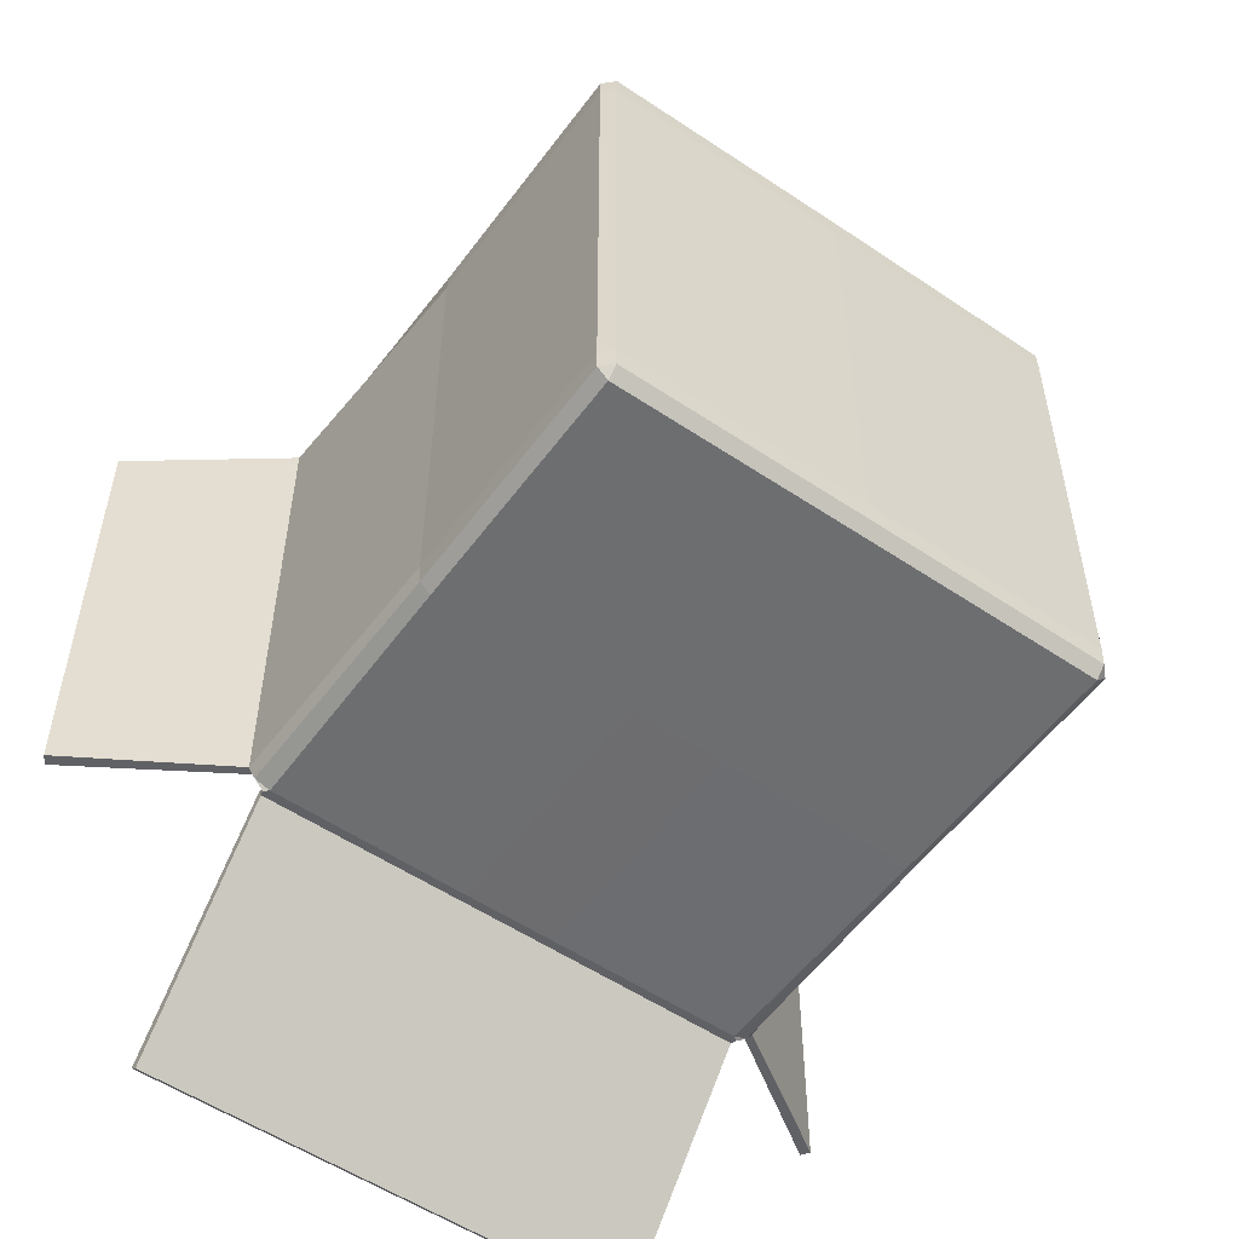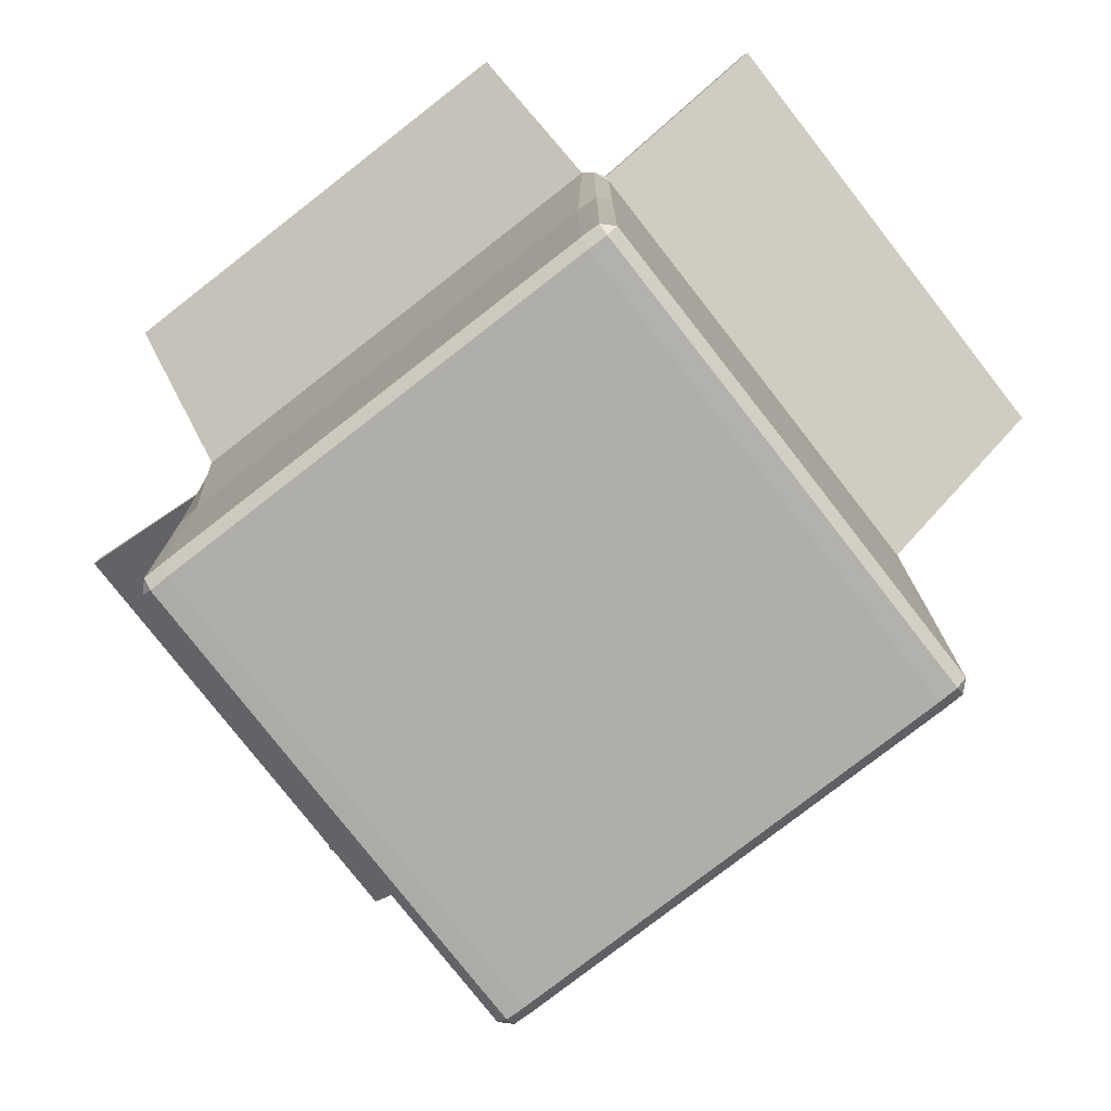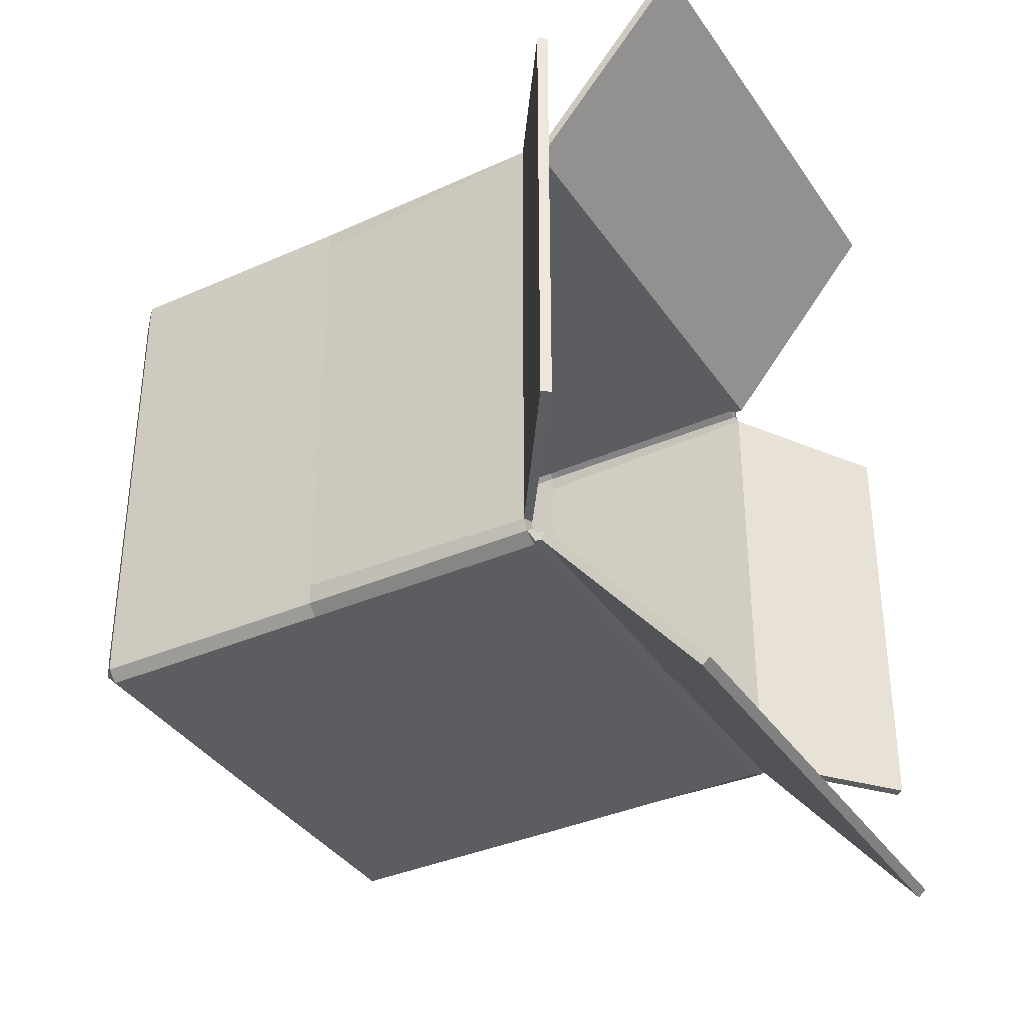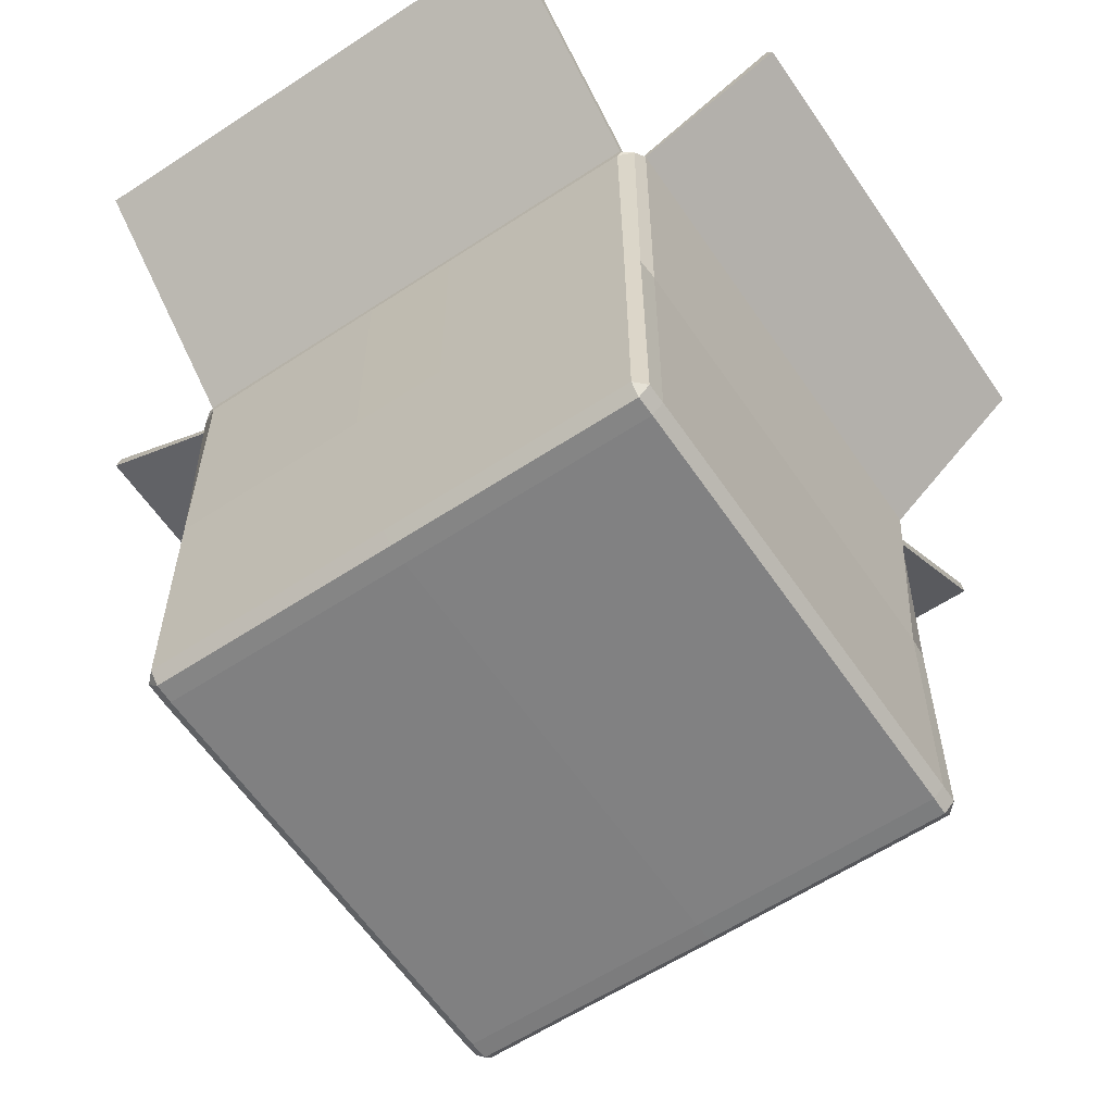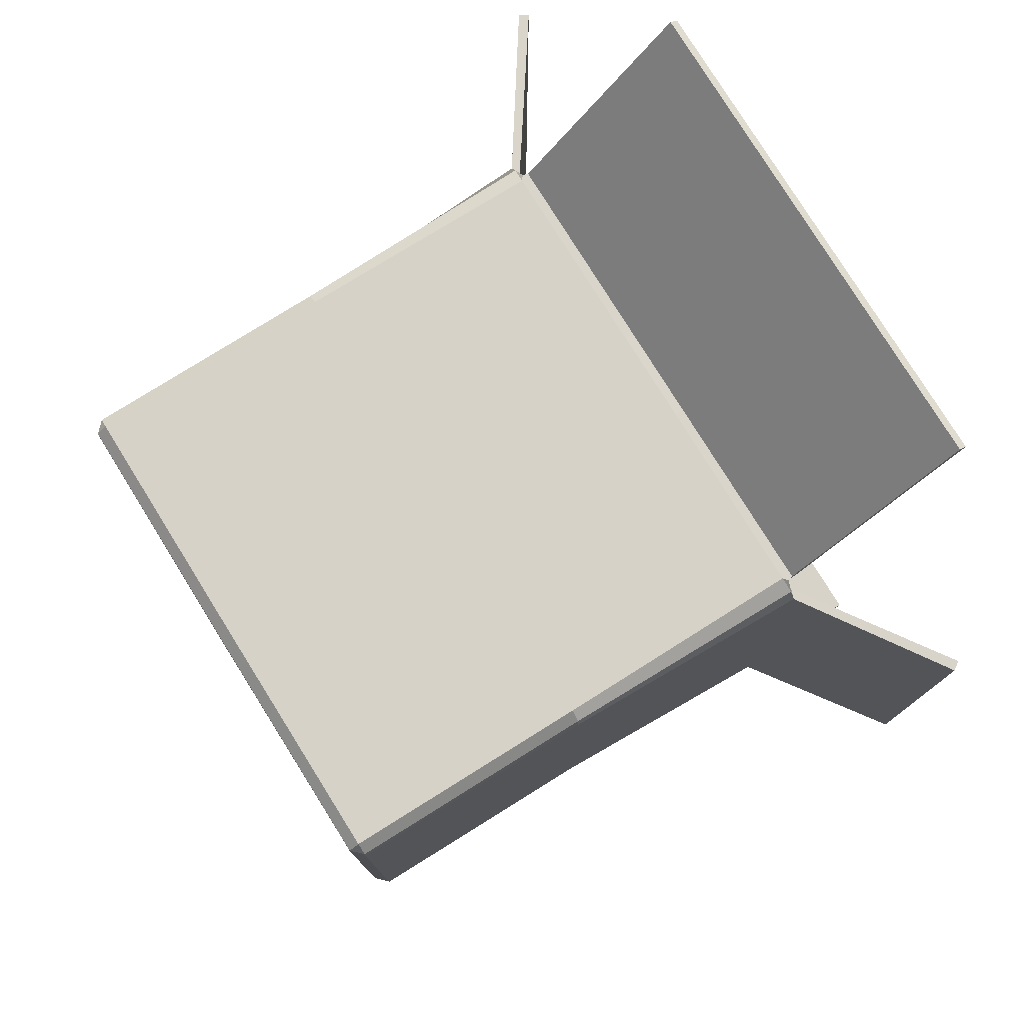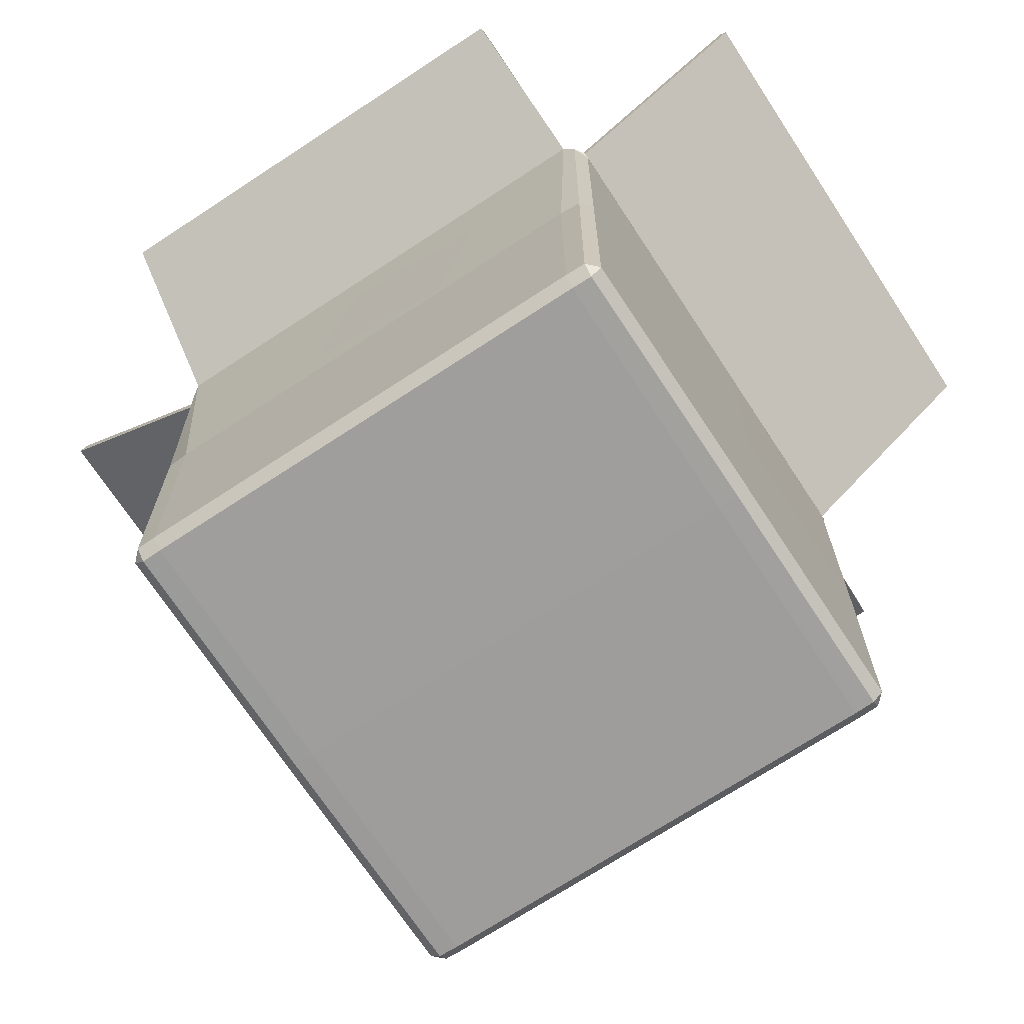
<metadata>
{"format":"obj","ext":"obj","renderer":"f3d","projection":"perspective","resolution":1024,"background":"white","views":[{"elev":-54.1,"azim":-35.6,"up":"+Z"},{"elev":-77.8,"azim":-52.1,"up":"+Y"},{"elev":-36.7,"azim":119.8,"up":"+Z"},{"elev":-60.3,"azim":34.0,"up":"+Y"},{"elev":78.3,"azim":58.1,"up":"+Z"},{"elev":-70.7,"azim":123.3,"up":"+Y"}]}
</metadata>
<code>
o Cardboard.027_Cube.012
v 0.03472 0.1827 -0.1903
v 0.03472 0 -0.1903
v -0.03472 0.1827 -0.1903
v -0.03472 0 -0.1903
v 0.03472 0.1827 0.1903
v 0.03472 0 0.1903
v -0.03472 0.1827 0.1903
v -0.03472 0 0.1903
v 0.1827 0.1893 0.1895
v 0.1827 0.1893 -0.1895
v 0.03472 0.1893 -0.1895
v 0.1827 0.3068 -0.3319
v 0.03472 0.1893 0.1895
v 0.03472 0.3068 -0.3319
v 0.1827 0.3068 0.3319
v 0.03472 0.3068 0.3319
v 0.1964 0.1833 -0.1778
v -0.1827 0.1893 -0.1895
v 0 -0.1903 -0.167
v 0.1964 0.1833 0.1778
v 0.1903 -0.000131 -0.1675
v -0.1827 0.1893 0.1895
v 0.3028 0.2561 -0.1691
v 0 -0.1903 0.167
v -0.03472 0.1893 -0.1895
v 0.1903 -0.000131 0.1675
v 0.3028 0.2561 0.1691
v -0.03472 0.1893 0.1895
v -0.1827 0.3068 -0.3319
v -0.03472 0.3068 -0.3319
v -0.1827 0.3068 0.3319
v -0.1964 0.1833 -0.1778
v -0.03472 0.3068 0.3319
v -0.1903 -0.000131 -0.1675
v -0.1964 0.1833 0.1778
v -0.3028 0.2561 -0.1691
v -0.1903 -0.000131 0.1675
v -0.3028 0.2561 0.1691
v -0.1815 -0.1815 -0.1893
v -0.1815 -0.1893 -0.1815
v -0.1893 -0.1815 -0.1815
v -0.1803 0.1824 -0.1901
v -0.1915 0.1833 -0.185
v -0.1839 0.1853 -0.19
v 0.1893 -0.1815 -0.1815
v 0.1815 -0.1893 -0.1815
v 0.1815 -0.1815 -0.1893
v 0.1915 0.1833 -0.185
v 0.1803 0.1824 -0.1901
v 0.1839 0.1853 -0.19
v 0 -0.1818 -0.1897
v 0 -0.1897 -0.1818
v 0.1813 -1.5e-05 -0.1899
v 0.1893 -8.3e-05 -0.1826
v -0.1813 -1.5e-05 -0.1899
v -0.1893 -8.3e-05 -0.1826
v 0.1897 -0.1818 -0.167
v 0.1818 -0.1897 -0.167
v -0.1815 -0.1815 0.1893
v -0.1893 -0.1815 0.1815
v -0.1815 -0.1893 0.1815
v -0.1915 0.1833 0.185
v -0.1803 0.1824 0.1901
v -0.1839 0.1853 0.19
v 0.1893 -0.1815 0.1815
v 0.1815 -0.1815 0.1893
v 0.1815 -0.1893 0.1815
v -0.1818 -0.1897 -0.167
v -0.1897 -0.1818 -0.167
v 0.1803 0.1824 0.1901
v 0.1915 0.1833 0.185
v 0.1839 0.1853 0.19
v 0 -0.1818 0.1897
v 0 -0.1897 0.1818
v 0.1893 -8.3e-05 0.1826
v 0.1813 -1.5e-05 0.1899
v -0.1813 -1.5e-05 0.1899
v -0.1893 -8.3e-05 0.1826
v 0.1818 -0.1897 0.167
v 0.1897 -0.1818 0.167
v -0.1897 -0.1818 0.167
v -0.1818 -0.1897 0.167
v 0.03472 0.1827 -0.1827
v 0.03472 0 -0.1827
v -0.03472 0.1827 -0.1827
v -0.03472 0 -0.1827
v 0.03472 0.1827 0.1827
v 0.03472 0 0.1827
v -0.03472 0.1827 0.1827
v -0.03472 0 0.1827
v 0.1827 0.1925 0.1826
v 0.1827 0.1925 -0.1826
v 0.03472 0.1925 -0.1826
v 0.1827 0.3126 -0.327
v 0.03472 0.1925 0.1826
v 0.03472 0.3126 -0.327
v 0.1827 0.3126 0.327
v 0.03472 0.3126 0.327
v 0.1893 0.1859 -0.1772
v -0.1827 0.1925 -0.1826
v 0.1893 0.1859 0.1772
v 0.1827 0 -0.167
v -0.1827 0.1925 0.1826
v 0.2985 0.2623 -0.1691
v -0.03472 0.1925 -0.1826
v 0.1827 0 0.167
v 0.2985 0.2623 0.1691
v -0.03472 0.1925 0.1826
v -0.1827 0.3126 -0.327
v -0.03472 0.3126 -0.327
v -0.1827 0.3126 0.327
v -0.1893 0.1859 -0.1772
v -0.03472 0.3126 0.327
v -0.1827 0 -0.167
v -0.1893 0.1859 0.1772
v -0.2985 0.2623 -0.1691
v -0.1827 0 0.167
v -0.2985 0.2623 0.1691
v -0.1789 -0.1789 -0.1827
v -0.1789 -0.1827 -0.1789
v -0.1827 -0.1789 -0.1789
v -0.1789 0.1827 -0.1827
v -0.1856 0.1841 -0.1803
v -0.1827 0.1865 -0.1826
v 0.1827 -0.1789 -0.1789
v 0.1789 -0.1827 -0.1789
v 0.1789 -0.1789 -0.1827
v 0.1856 0.1841 -0.1803
v 0.1789 0.1827 -0.1827
v 0.1827 0.1865 -0.1826
v 0.1789 0 -0.1827
v 0.1827 0 -0.1789
v -0.1789 0 -0.1827
v -0.1827 0 -0.1789
v 0.1827 -0.1789 -0.167
v 0.1789 -0.1827 -0.167
v -0.1789 -0.1789 0.1827
v -0.1827 -0.1789 0.1789
v -0.1789 -0.1827 0.1789
v -0.1856 0.1841 0.1803
v -0.1789 0.1827 0.1827
v -0.1827 0.1865 0.1826
v 0.1827 -0.1789 0.1789
v 0.1789 -0.1789 0.1827
v 0.1789 -0.1827 0.1789
v -0.1789 -0.1827 -0.167
v -0.1827 -0.1789 -0.167
v 0.1789 0.1827 0.1827
v 0.1856 0.1841 0.1803
v 0.1827 0.1865 0.1826
v 0.1827 0 0.1789
v 0.1789 0 0.1827
v -0.1789 0 0.1827
v -0.1827 0 0.1789
v 0.1789 -0.1827 0.167
v 0.1827 -0.1789 0.167
v -0.1827 -0.1789 0.167
v -0.1789 -0.1827 0.167
f 1 11 10 50 49
f 3 42 44 18 25
f 19 52 46 58
f 19 68 40 52
f 69 34 56 41
f 21 54 48 17
f 2 1 49 53
f 24 79 67 74
f 79 24 19 58
f 37 34 69 81
f 83 93 105 85
f 57 45 54 21
f 37 78 62 35
f 80 26 75 65
f 6 76 70 5
f 34 32 43 56
f 9 15 16 13
f 4 55 42 3
f 10 11 14 12
f 18 29 30 25
f 81 60 78 37
f 8 7 63 77
f 24 74 61 82
f 7 28 22 64 63
f 22 28 33 31
f 26 20 71 75
f 35 32 34 37
f 32 35 38 36
f 20 26 21 17
f 5 70 72 9 13
f 26 80 57 21
f 23 27 20 17
f 73 66 76 6 8 77 59
f 82 68 19 24
f 39 40 41
f 42 43 44
f 45 46 47
f 48 49 50
f 59 60 61
f 62 63 64
f 65 66 67
f 70 71 72
f 42 55 56 43
f 55 39 41 56
f 54 45 47 53
f 46 52 51 47
f 48 54 53 49
f 45 57 58 46
f 40 68 69 41
f 76 66 65 75
f 66 73 74 67
f 78 60 59 77
f 62 78 77 63
f 60 81 82 61
f 67 79 80 65
f 61 74 73 59
f 39 51 52 40
f 70 76 75 71
f 57 80 79 58
f 68 82 81 69
f 2 53 47 51 39 55 4
f 83 129 130 92 93
f 85 105 100 124 122
f 155 158 139 145
f 89 87 88 90
f 147 121 134 114
f 95 108 113 98
f 102 99 128 132
f 84 131 129 83
f 93 96 110 105
f 119 120 126 127
f 117 157 147 114
f 158 155 136 146
f 135 102 132 125
f 117 115 140 154
f 156 143 151 106
f 88 87 148 152
f 114 134 123 112
f 91 95 98 97
f 86 85 122 133
f 85 86 84 83
f 92 94 96 93
f 100 105 110 109
f 87 89 108 95
f 157 117 154 138
f 90 153 141 89
f 89 141 142 103 108
f 103 111 113 108
f 106 151 149 101
f 115 117 114 112
f 112 116 118 115
f 101 99 102 106
f 87 95 91 150 148
f 106 102 135 156
f 104 99 101 107
f 144 137 153 90 88 152
f 119 121 120
f 122 124 123
f 125 127 126
f 128 130 129
f 137 139 138
f 140 142 141
f 143 145 144
f 148 150 149
f 122 123 134 133
f 133 134 121 119
f 132 131 127 125
f 139 137 144 145
f 128 129 131 132
f 125 126 136 135
f 120 121 147 146
f 152 151 143 144
f 126 120 146 136
f 154 153 137 138
f 140 141 153 154
f 138 139 158 157
f 145 143 156 155
f 148 149 151 152
f 135 136 155 156
f 146 147 157 158
f 84 86 133 119 127 131
f 38 35 115 118
f 30 29 109 110
f 32 36 116 112
f 16 15 97 98
f 12 14 96 94
f 10 12 94 92
f 23 17 99 104
f 15 9 91 97
f 20 27 107 101
f 31 33 113 111
f 22 31 111 103
f 29 18 100 109
f 36 38 118 116
f 27 23 104 107
f 44 43 123 124
f 48 50 130 128
f 62 64 142 140
f 72 71 149 150
f 43 32 112 123
f 18 44 124 100
f 17 48 128 99
f 50 10 92 130
f 35 62 140 115
f 64 22 103 142
f 9 72 150 91
f 71 20 101 149
f 7 8 6 5
f 16 33 28 13
f 14 11 25 30
f 3 1 2 4
f 13 28 7 5
f 14 30 110 96
f 33 16 98 113
f 11 1 3 25
o BlueSticker.012_Plane.008
v 0.1588 0.2574 -0.284
v 0.06396 0.2206 -0.2394
v 0.1217 0.2959 -0.3307
v 0.02688 0.2591 -0.2861
v 0.1354 0.2817 -0.3134
v 0.04057 0.2449 -0.2689
v 0.1284 0.2815 -0.3132
v 0.04404 0.2488 -0.2736
v 0.03452 0.2587 -0.2856
v 0.1189 0.2914 -0.3252
v 0.1505 0.2586 -0.2854
v 0.06611 0.2259 -0.2458
v 0.04831 0.2444 -0.2682
v 0.1327 0.2771 -0.3078
f 165 166 167 168
f 169 170 171 172
f 163 164 166 165
f 164 162 167 166
f 162 161 168 167
f 161 163 165 168
f 159 160 170 169
f 160 164 171 170
f 164 163 172 171
f 163 159 169 172
o sign2.018_sign2.012
v 0.198 0.1637 0.1373
v 0.1971 0.1352 0.0294
v 0.1944 0.05586 0.1658
v 0.1935 0.0274 0.05788
f 173 175 176 174
o sign4.013_sign4.009
v 0.197 0.1321 0.01755
v 0.196 0.1036 -0.09038
v 0.1934 0.02428 0.04604
v 0.1925 -0.005155 -0.06189
f 177 179 180 178

</code>
